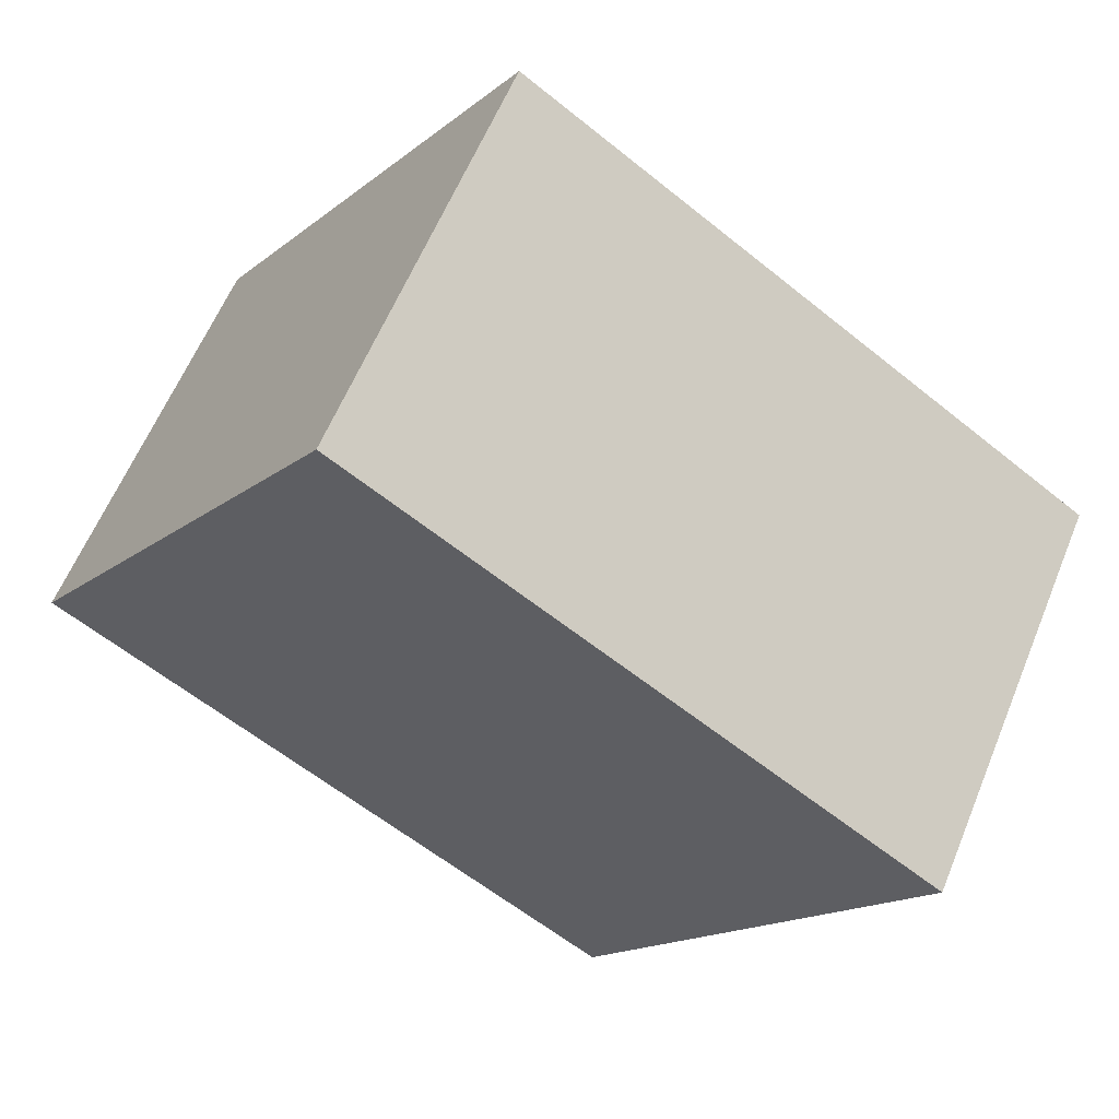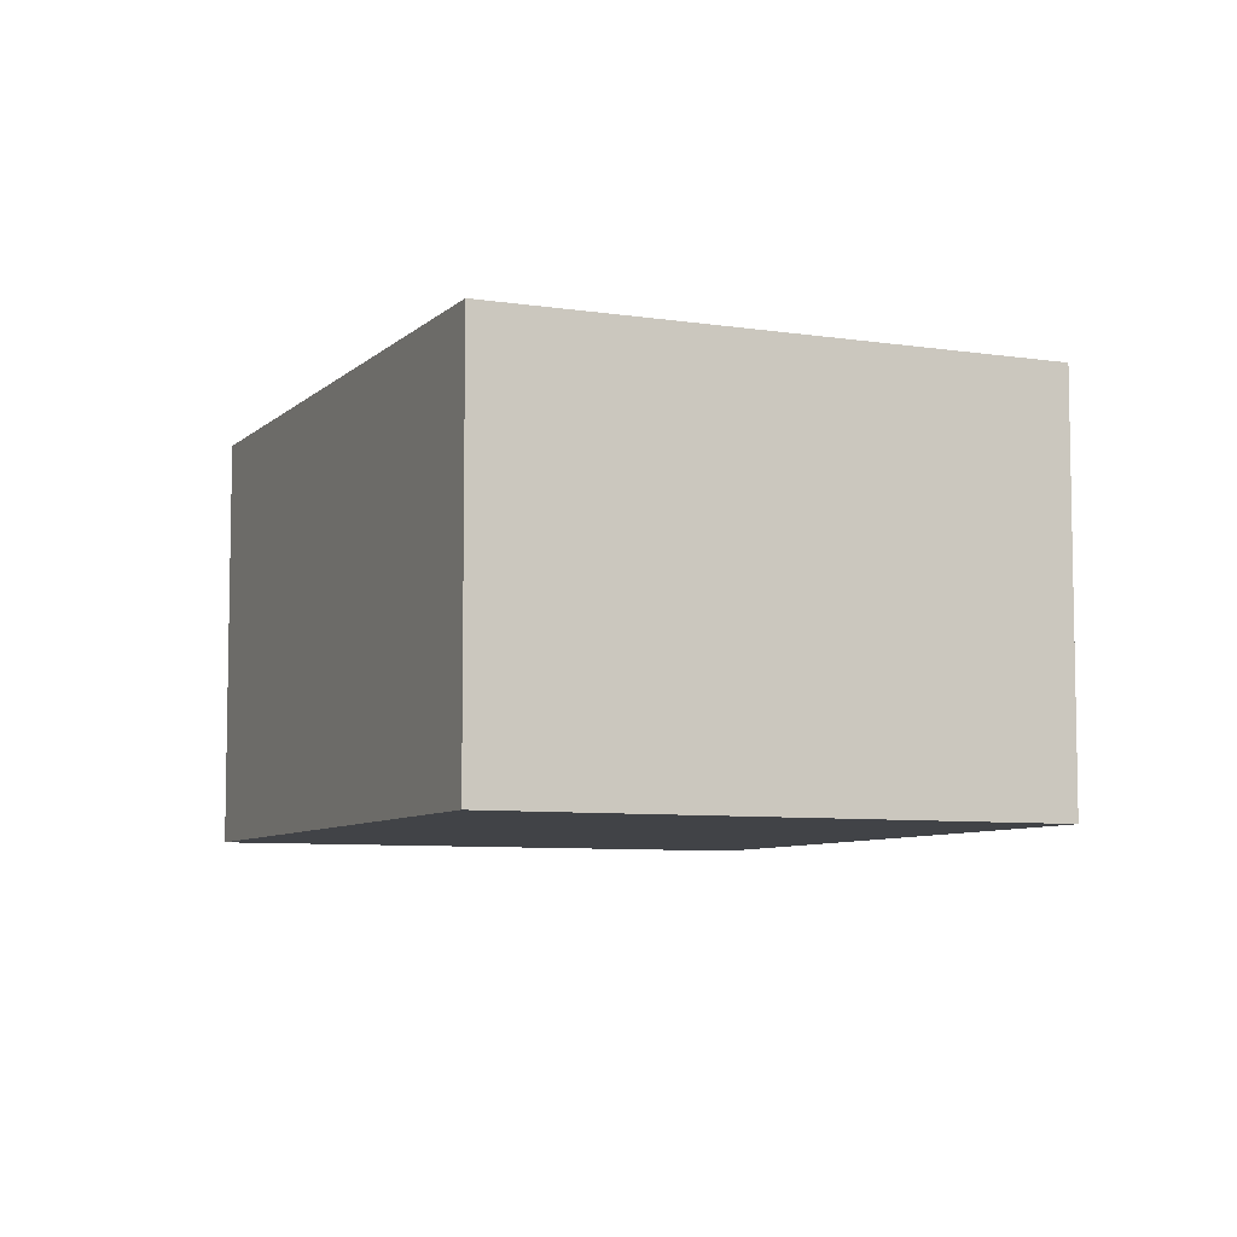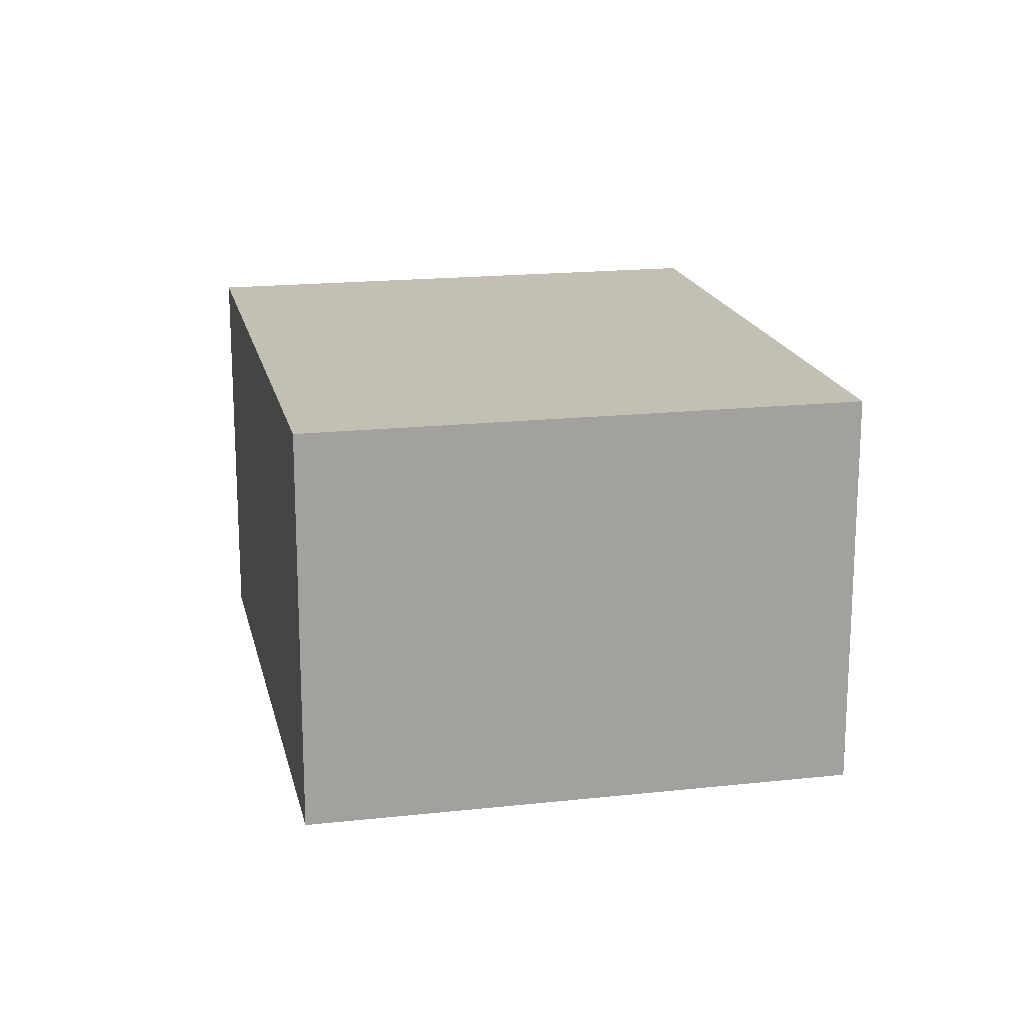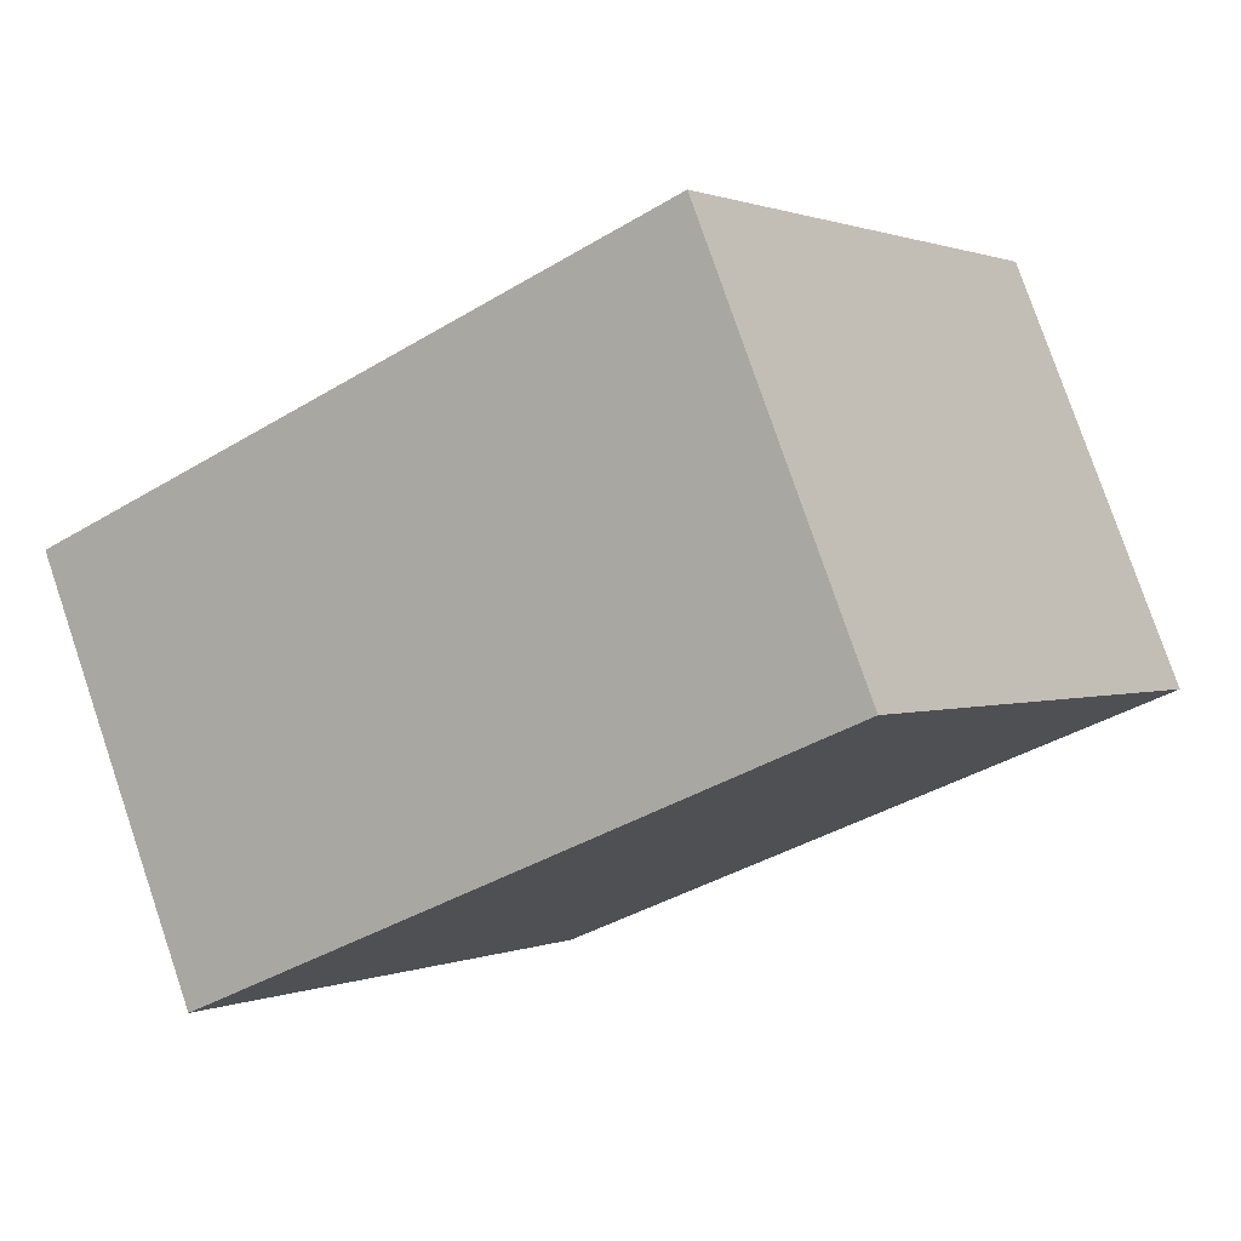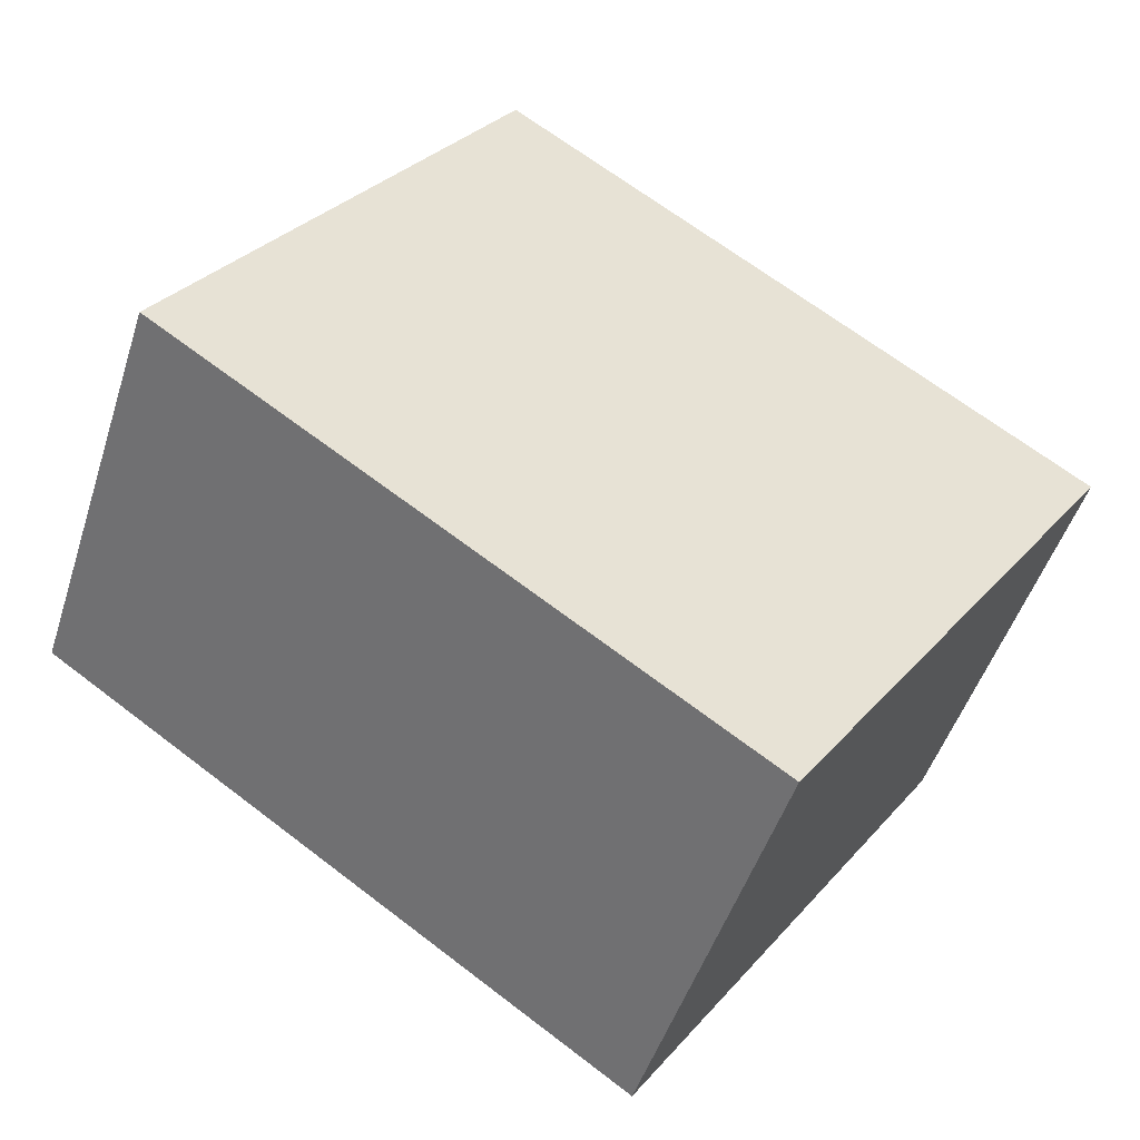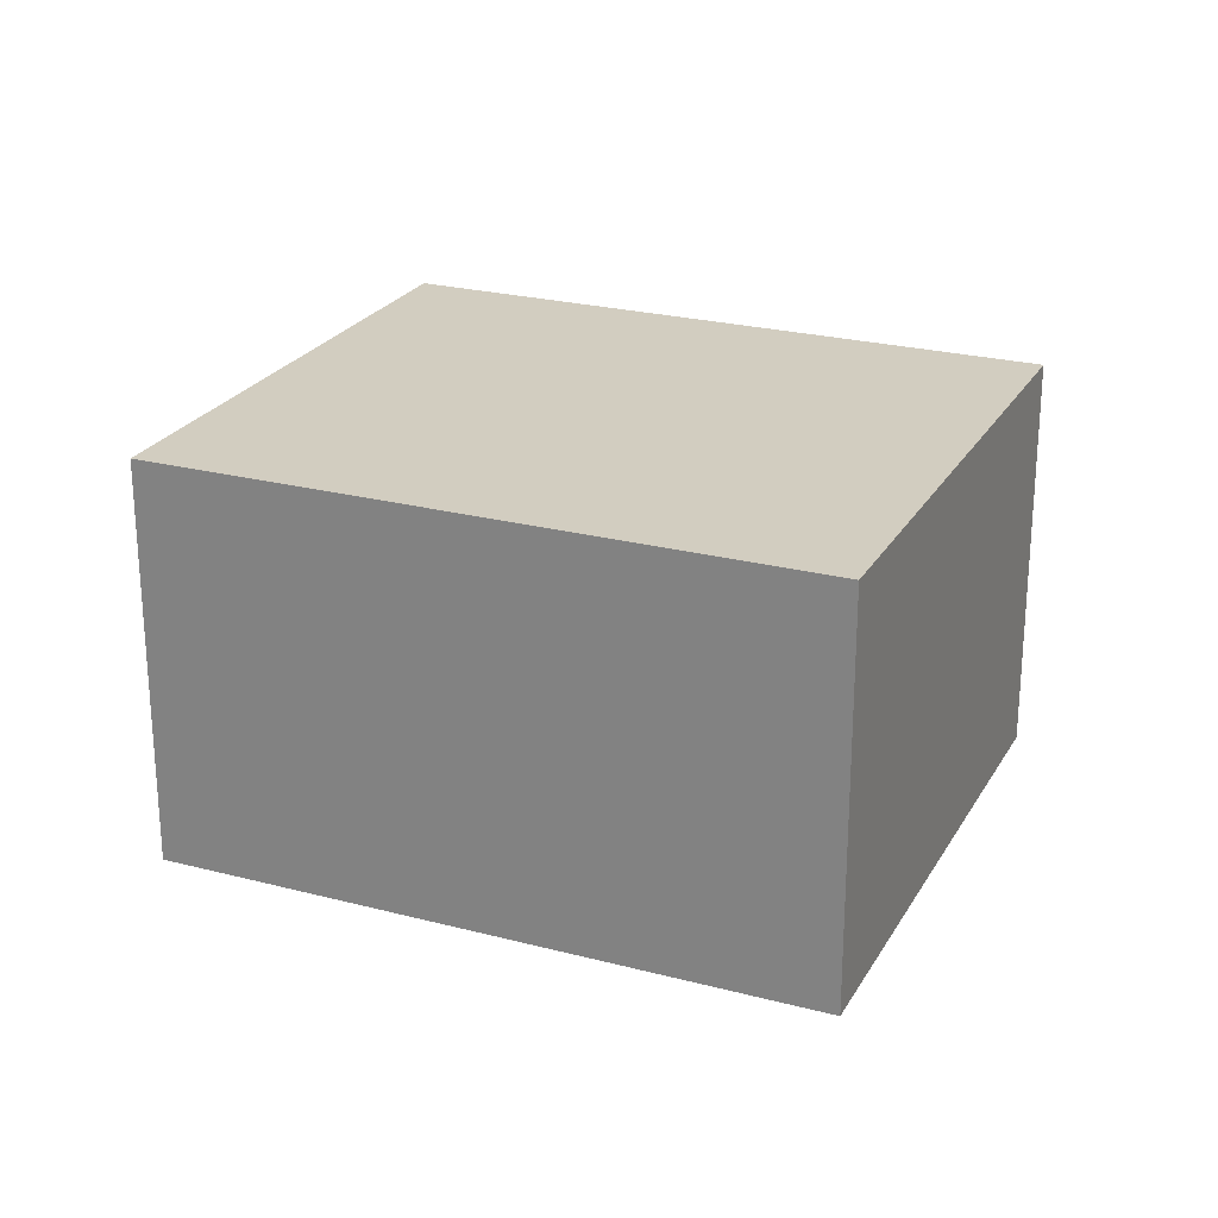
<metadata>
{"format":"obj","ext":"obj","renderer":"f3d","projection":"perspective","resolution":1024,"background":"white","views":[{"elev":60.5,"azim":22.3,"up":"+Z"},{"elev":-7.2,"azim":100.1,"up":"+Y"},{"elev":17.9,"azim":112.0,"up":"+Y"},{"elev":78.5,"azim":161.2,"up":"+Z"},{"elev":-48.6,"azim":-17.5,"up":"+Z"},{"elev":24.3,"azim":-122.5,"up":"+Y"}]}
</metadata>
<code>
v  4.651 2.153 0.483
v  0 2.153 1.318e-16
v  1.689 2.153 2.492
v  2.962 2.153 -2.008
v  1.689 -1.526e-16 2.492
v  4.651 -2.958e-17 0.483
v  2.962 1.23e-16 -2.008
v  0 0 0
g defaultobject
f 1 2 3
f 2 1 4
f 5 1 3
f 1 5 6
f 6 4 1
f 4 6 7
f 7 2 4
f 2 7 8
f 8 3 2
f 3 8 5
f 8 6 5
f 6 8 7

</code>
